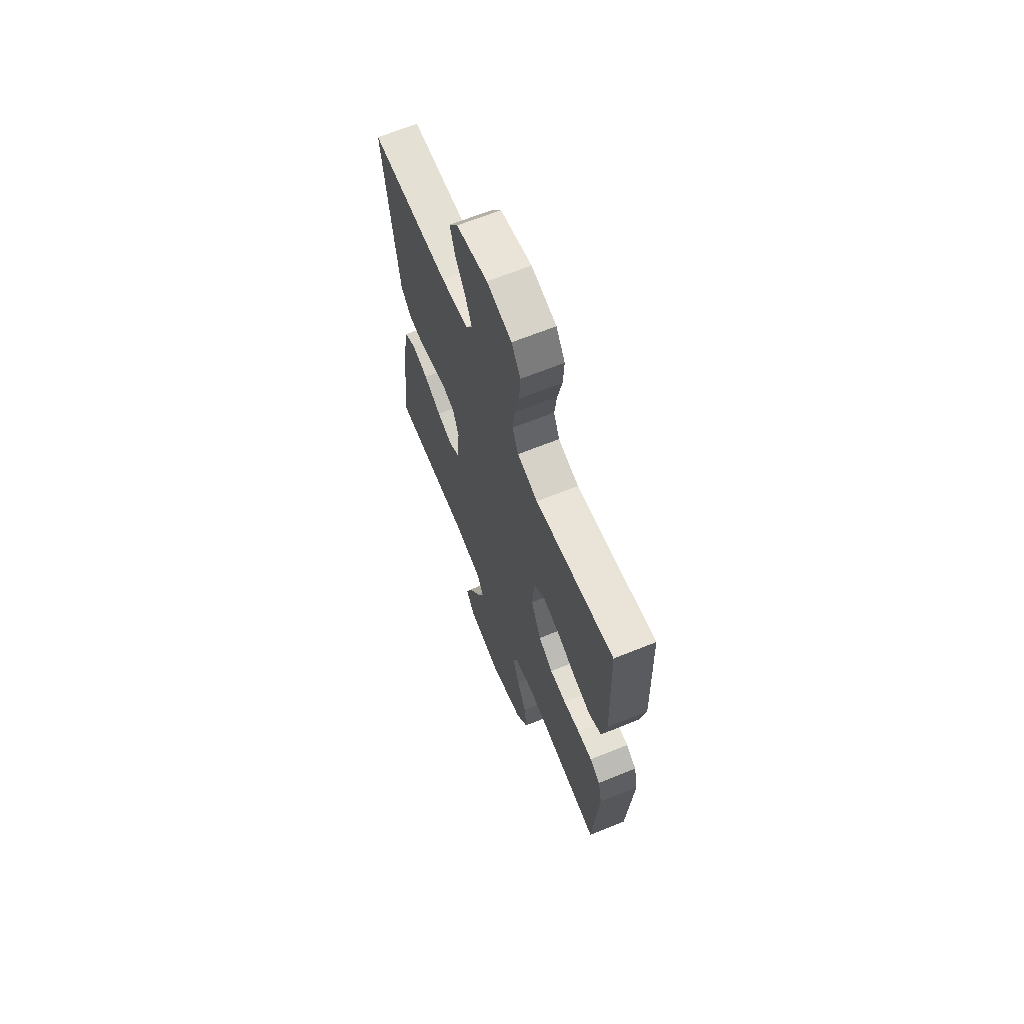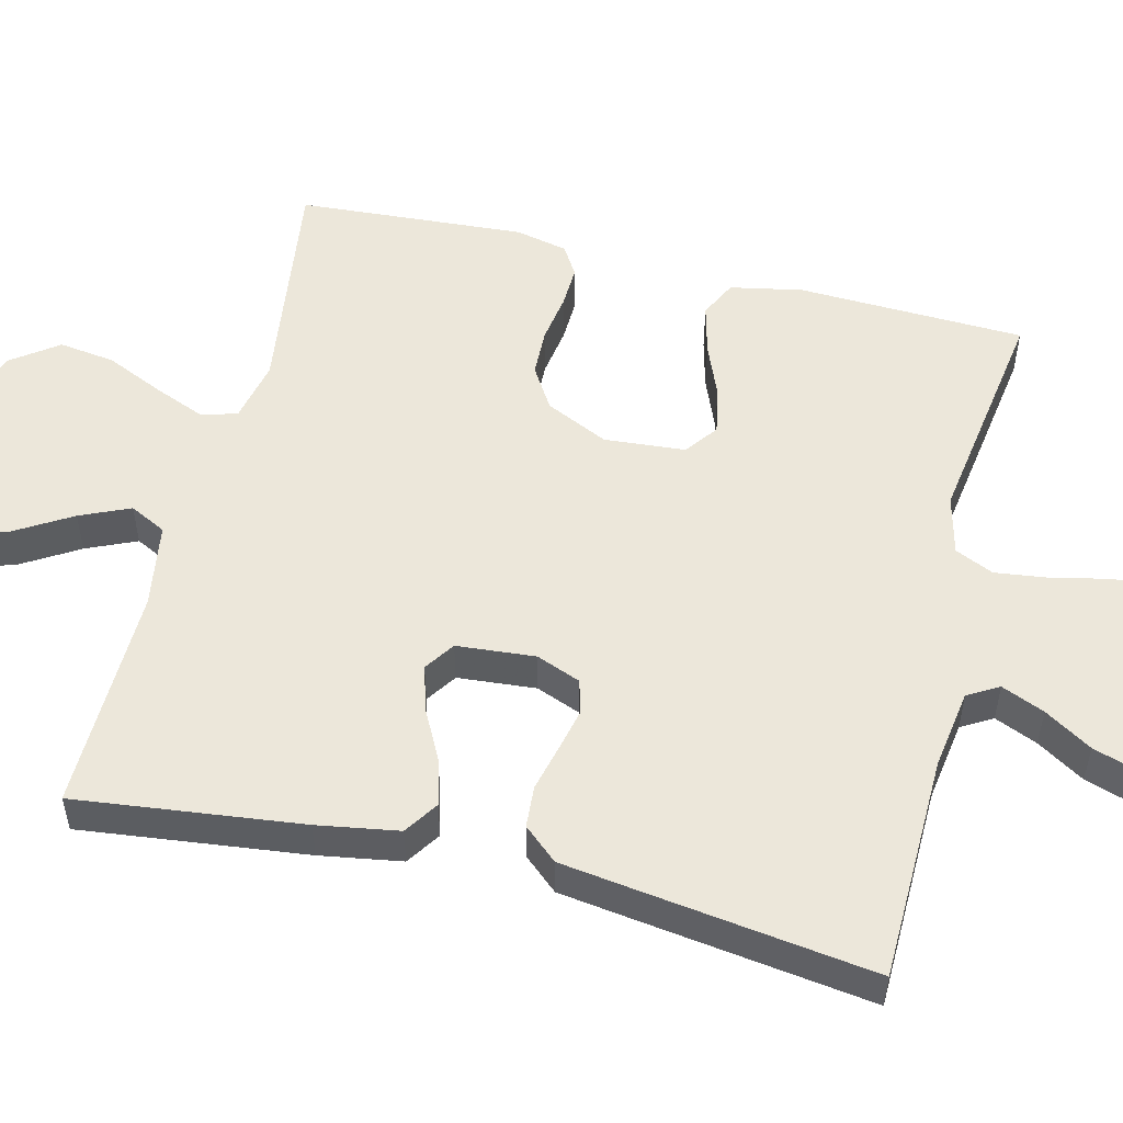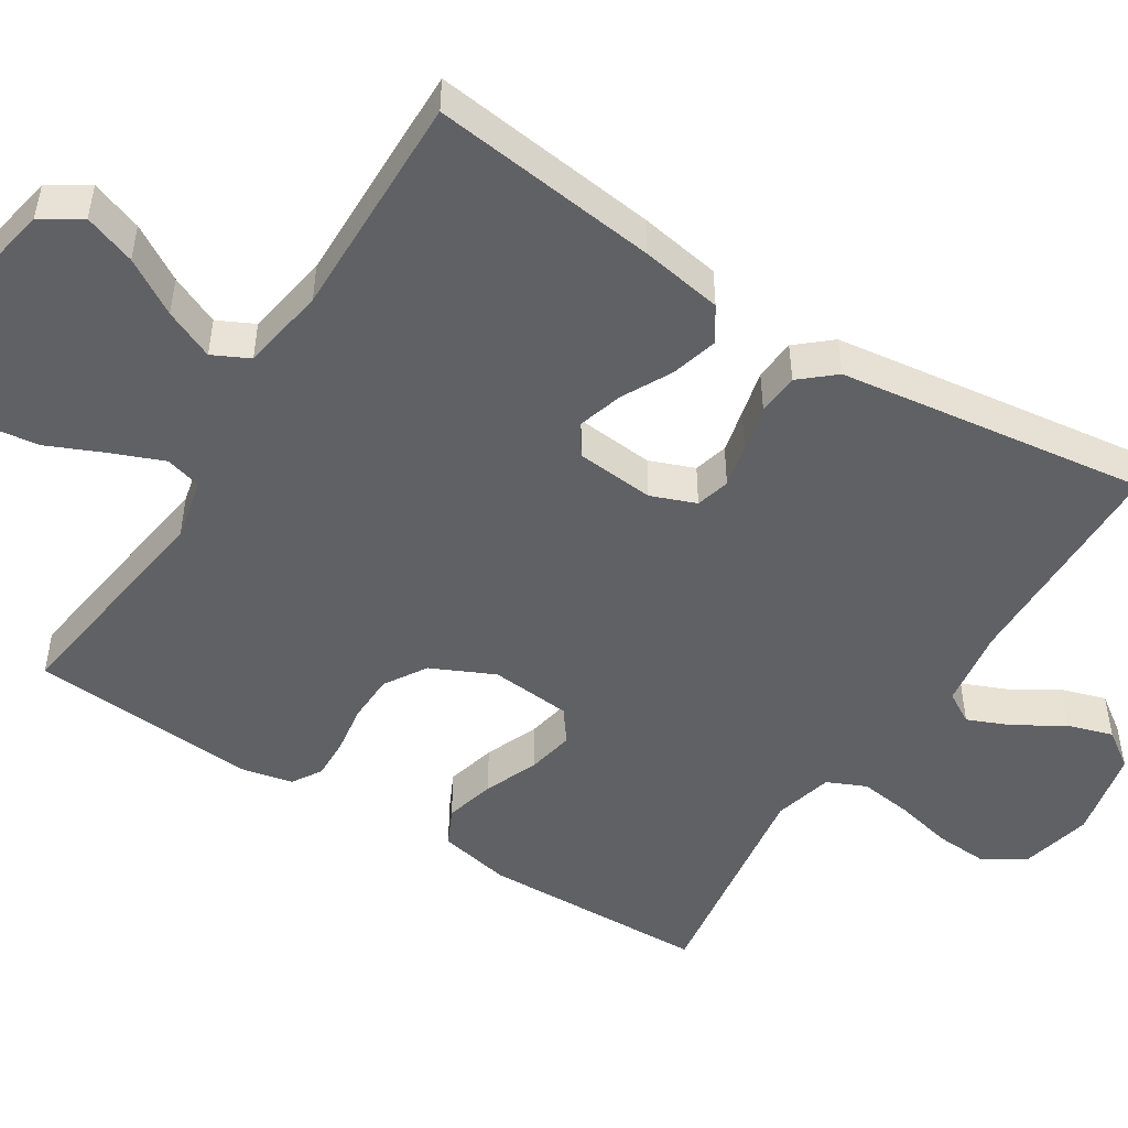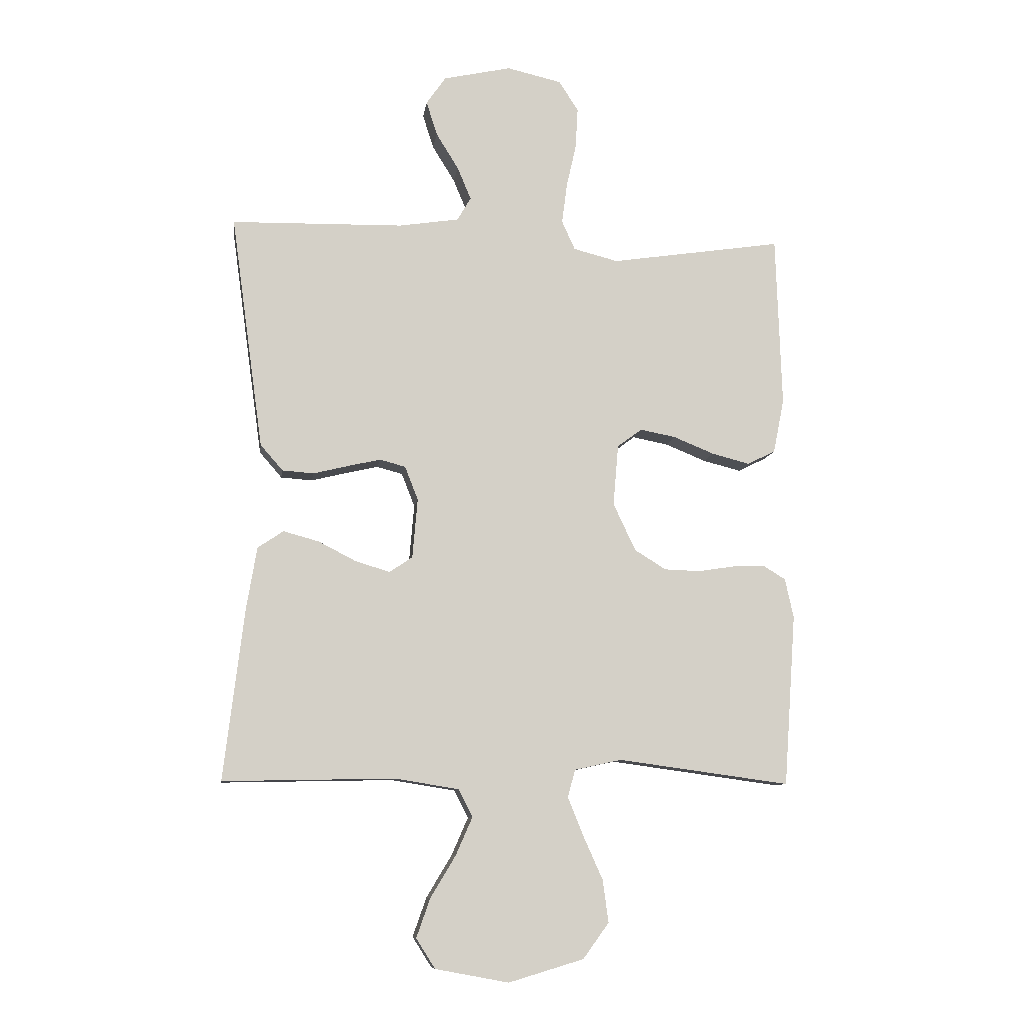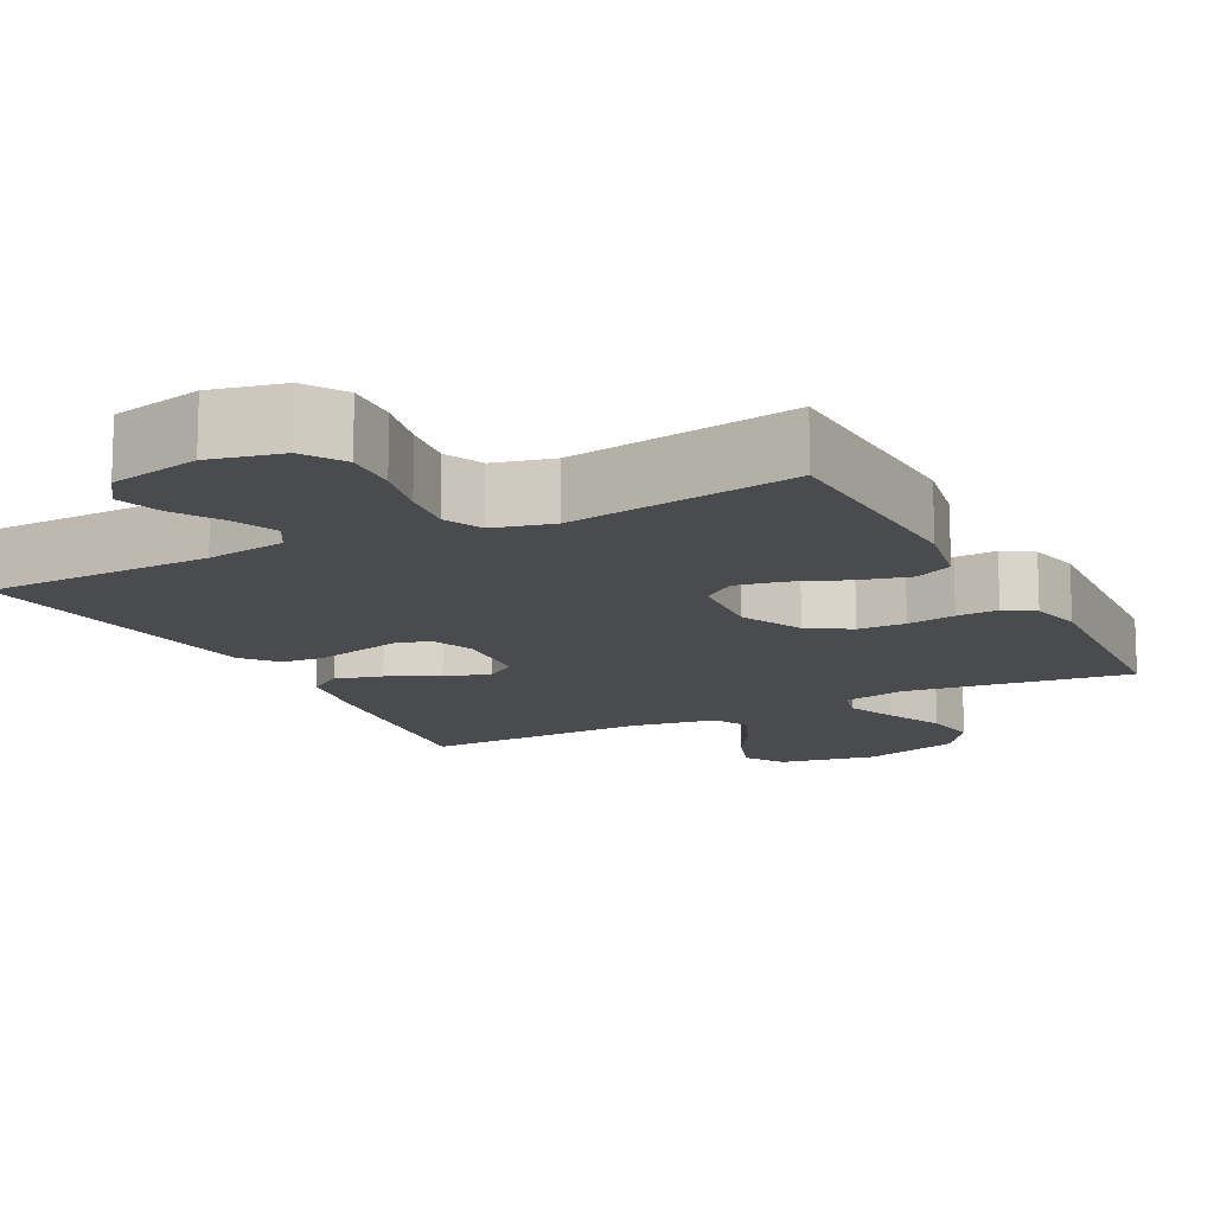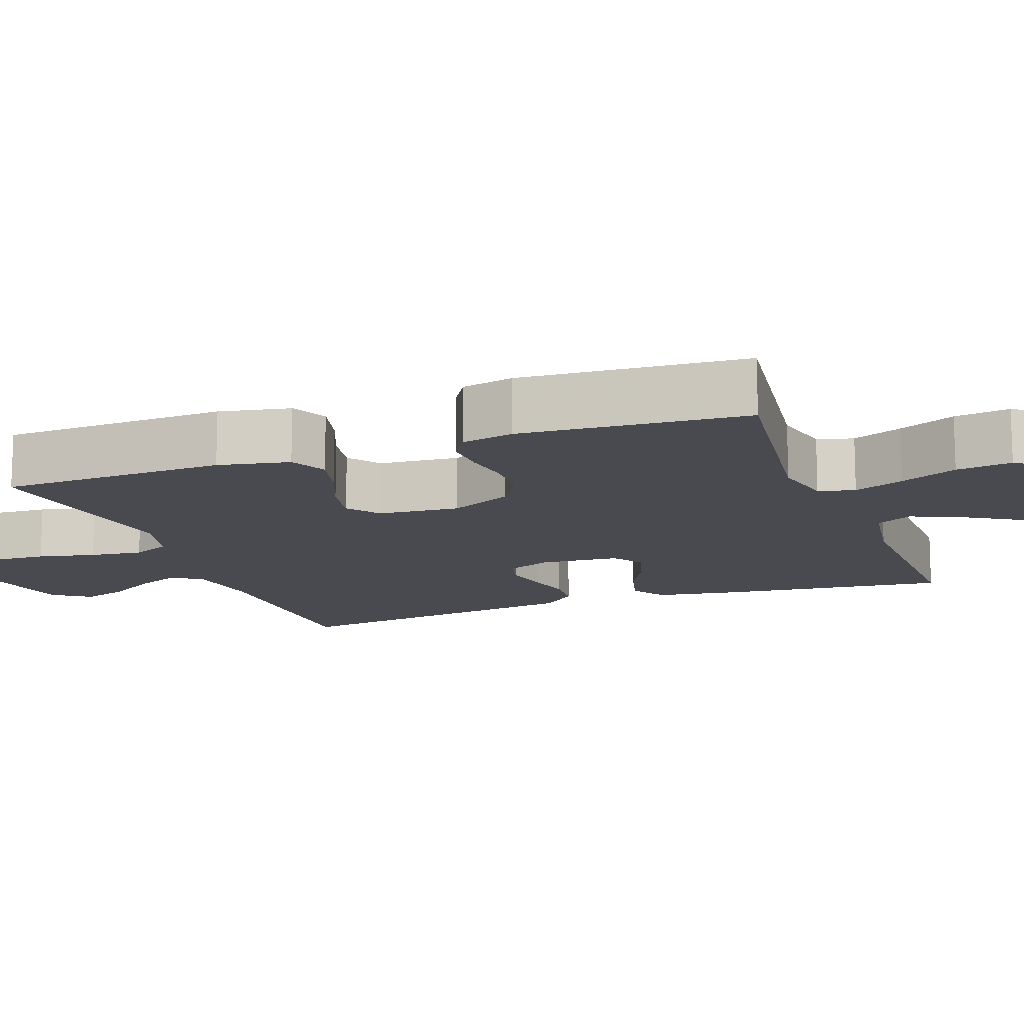
<metadata>
{"format":"obj","ext":"obj","renderer":"f3d","projection":"perspective","resolution":1024,"background":"white","views":[{"elev":66.1,"azim":67.9,"up":"+Z"},{"elev":53.3,"azim":-76.1,"up":"+Y"},{"elev":-49.5,"azim":-122.4,"up":"+Y"},{"elev":-9.5,"azim":-7.8,"up":"+Z"},{"elev":-13.8,"azim":27.5,"up":"+Y"},{"elev":-13.6,"azim":110.2,"up":"+Y"}]}
</metadata>
<code>
v 0.5 0.07 -0.5
v 0.2 0.07 -0.459
v 0.118 0.07 -0.477
v 0.105 0.07 -0.525
v 0.132 0.07 -0.592
v 0.166 0.07 -0.668
v 0.176 0.07 -0.742
v 0.131 0.07 -0.804
v 0 0.07 -0.843
v -0.128 0.07 -0.819
v -0.161 0.07 -0.767
v -0.137 0.07 -0.699
v -0.093 0.07 -0.626
v -0.064 0.07 -0.56
v -0.088 0.07 -0.512
v -0.2 0.07 -0.494
v -0.5 0.07 -0.5
v -0.464 0.07 -0.2
v -0.446 0.07 -0.092
v -0.401 0.07 -0.062
v -0.339 0.07 -0.079
v -0.273 0.07 -0.113
v -0.213 0.07 -0.131
v -0.173 0.07 -0.104
v -0.164 0.07 0
v -0.187 0.07 0.059
v -0.232 0.07 0.071
v -0.289 0.07 0.058
v -0.35 0.07 0.043
v -0.405 0.07 0.047
v -0.444 0.07 0.092
v -0.459 0.07 0.2
v -0.5 0.07 0.5
v -0.2 0.07 0.506
v -0.095 0.07 0.522
v -0.071 0.07 0.563
v -0.095 0.07 0.62
v -0.134 0.07 0.683
v -0.153 0.07 0.743
v -0.119 0.07 0.792
v 0 0.07 0.818
v 0.095 0.07 0.796
v 0.129 0.07 0.743
v 0.125 0.07 0.672
v 0.108 0.07 0.596
v 0.099 0.07 0.526
v 0.122 0.07 0.475
v 0.2 0.07 0.455
v 0.5 0.07 0.5
v 0.51 0.07 0.2
v 0.491 0.07 0.105
v 0.442 0.07 0.081
v 0.376 0.07 0.098
v 0.305 0.07 0.127
v 0.243 0.07 0.139
v 0.2 0.07 0.107
v 0.191 0.07 0
v 0.23 0.07 -0.083
v 0.285 0.07 -0.117
v 0.348 0.07 -0.119
v 0.412 0.07 -0.109
v 0.467 0.07 -0.107
v 0.506 0.07 -0.131
v 0.521 0.07 -0.2
v 0.5 0 -0.5
v 0.2 0 -0.459
v 0.118 0 -0.477
v 0.105 0 -0.525
v 0.132 0 -0.592
v 0.166 0 -0.668
v 0.176 0 -0.742
v 0.131 0 -0.804
v 0 0 -0.843
v -0.128 0 -0.819
v -0.161 0 -0.767
v -0.137 0 -0.699
v -0.093 0 -0.626
v -0.064 0 -0.56
v -0.088 0 -0.512
v -0.2 0 -0.494
v -0.5 0 -0.5
v -0.464 0 -0.2
v -0.446 0 -0.092
v -0.401 0 -0.062
v -0.339 0 -0.079
v -0.273 0 -0.113
v -0.213 0 -0.131
v -0.173 0 -0.104
v -0.164 0 0
v -0.187 0 0.059
v -0.232 0 0.071
v -0.289 0 0.058
v -0.35 0 0.043
v -0.405 0 0.047
v -0.444 0 0.092
v -0.459 0 0.2
v -0.5 0 0.5
v -0.2 0 0.506
v -0.095 0 0.522
v -0.071 0 0.563
v -0.095 0 0.62
v -0.134 0 0.683
v -0.153 0 0.743
v -0.119 0 0.792
v 0 0 0.818
v 0.095 0 0.796
v 0.129 0 0.743
v 0.125 0 0.672
v 0.108 0 0.596
v 0.099 0 0.526
v 0.122 0 0.475
v 0.2 0 0.455
v 0.5 0 0.5
v 0.51 0 0.2
v 0.491 0 0.105
v 0.442 0 0.081
v 0.376 0 0.098
v 0.305 0 0.127
v 0.243 0 0.139
v 0.2 0 0.107
v 0.191 0 0
v 0.23 0 -0.083
v 0.285 0 -0.117
v 0.348 0 -0.119
v 0.412 0 -0.109
v 0.467 0 -0.107
v 0.506 0 -0.131
v 0.521 0 -0.2
f 64 1 2
f 63 64 2
f 62 63 2
f 61 62 2
f 60 61 2
f 59 60 2 3
f 58 59 3
f 57 58 3
f 56 57 3 4
f 52 53 54
f 51 52 54
f 50 51 54
f 49 50 54
f 48 49 54
f 47 48 54 55
f 46 47 55 56
f 43 44 45
f 42 43 45
f 41 42 45
f 40 41 45
f 39 40 45
f 38 39 45
f 37 38 45
f 36 37 45 46
f 46 56 4
f 36 46 4
f 35 36 4
f 32 33 34
f 31 32 34
f 30 31 34
f 29 30 34
f 28 29 34
f 27 28 34 35
f 20 21 22
f 19 20 22
f 18 19 22
f 17 18 22
f 16 17 22
f 15 16 22 23
f 14 15 23 24
f 11 12 13
f 10 11 13
f 9 10 13
f 8 9 13
f 7 8 13
f 6 7 13
f 5 6 13
f 4 5 13 14
f 14 24 25
f 4 14 25
f 35 4 25
f 35 25 26
f 26 27 35
f 66 65 128
f 66 128 127
f 66 127 126
f 66 126 125
f 66 125 124
f 67 66 124 123
f 67 123 122
f 67 122 121
f 68 67 121 120
f 118 117 116
f 118 116 115
f 118 115 114
f 118 114 113
f 118 113 112
f 119 118 112 111
f 120 119 111 110
f 109 108 107
f 109 107 106
f 109 106 105
f 109 105 104
f 109 104 103
f 109 103 102
f 109 102 101
f 110 109 101 100
f 68 120 110
f 68 110 100
f 68 100 99
f 98 97 96
f 98 96 95
f 98 95 94
f 98 94 93
f 98 93 92
f 99 98 92 91
f 86 85 84
f 86 84 83
f 86 83 82
f 86 82 81
f 86 81 80
f 87 86 80 79
f 88 87 79 78
f 77 76 75
f 77 75 74
f 77 74 73
f 77 73 72
f 77 72 71
f 77 71 70
f 77 70 69
f 78 77 69 68
f 89 88 78
f 89 78 68
f 89 68 99
f 90 89 99
f 99 91 90
f 1 65 66 2
f 2 66 67 3
f 3 67 68 4
f 4 68 69 5
f 5 69 70 6
f 6 70 71 7
f 7 71 72 8
f 8 72 73 9
f 9 73 74 10
f 10 74 75 11
f 11 75 76 12
f 12 76 77 13
f 13 77 78 14
f 14 78 79 15
f 15 79 80 16
f 16 80 81 17
f 17 81 82 18
f 18 82 83 19
f 19 83 84 20
f 20 84 85 21
f 21 85 86 22
f 22 86 87 23
f 23 87 88 24
f 24 88 89 25
f 25 89 90 26
f 26 90 91 27
f 27 91 92 28
f 28 92 93 29
f 29 93 94 30
f 30 94 95 31
f 31 95 96 32
f 32 96 97 33
f 33 97 98 34
f 34 98 99 35
f 35 99 100 36
f 36 100 101 37
f 37 101 102 38
f 38 102 103 39
f 39 103 104 40
f 40 104 105 41
f 41 105 106 42
f 42 106 107 43
f 43 107 108 44
f 44 108 109 45
f 45 109 110 46
f 46 110 111 47
f 47 111 112 48
f 48 112 113 49
f 49 113 114 50
f 50 114 115 51
f 51 115 116 52
f 52 116 117 53
f 53 117 118 54
f 54 118 119 55
f 55 119 120 56
f 56 120 121 57
f 57 121 122 58
f 58 122 123 59
f 59 123 124 60
f 60 124 125 61
f 61 125 126 62
f 62 126 127 63
f 63 127 128 64
f 64 128 65 1

</code>
